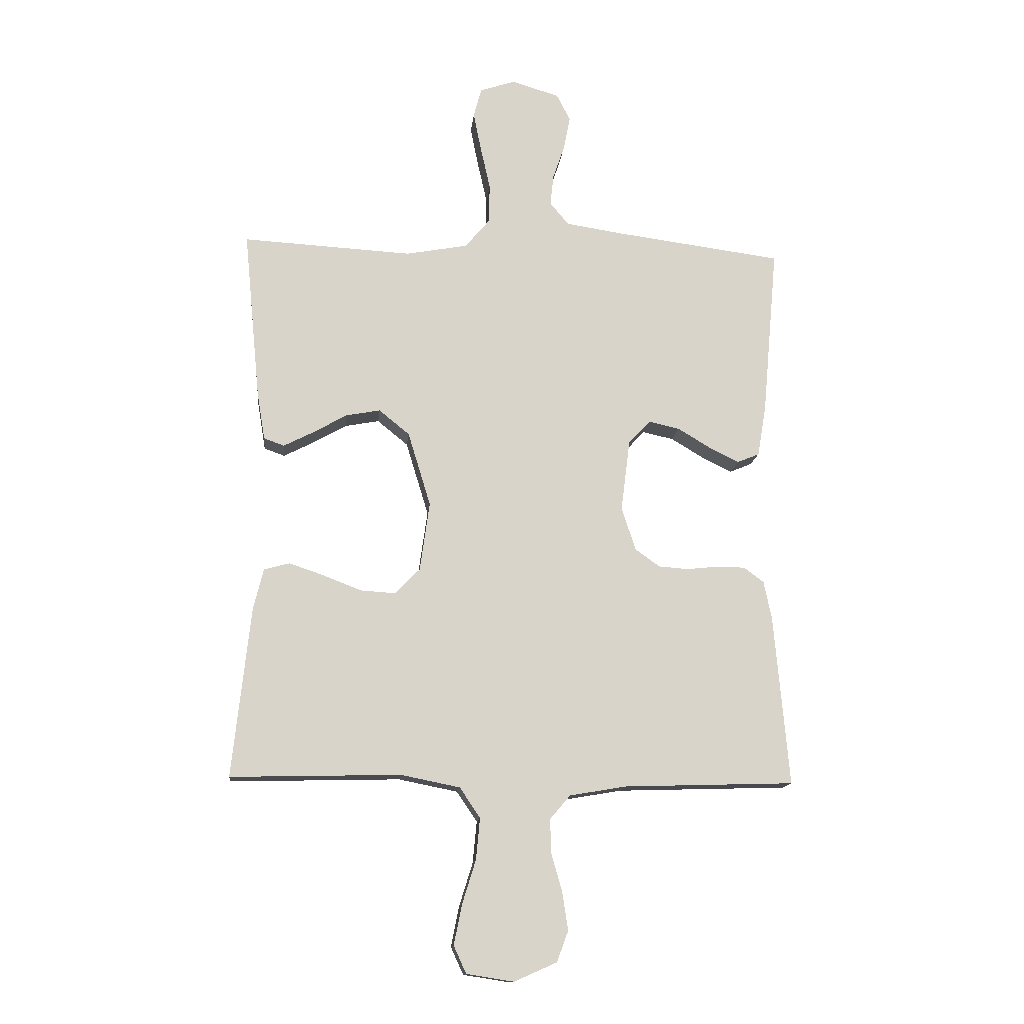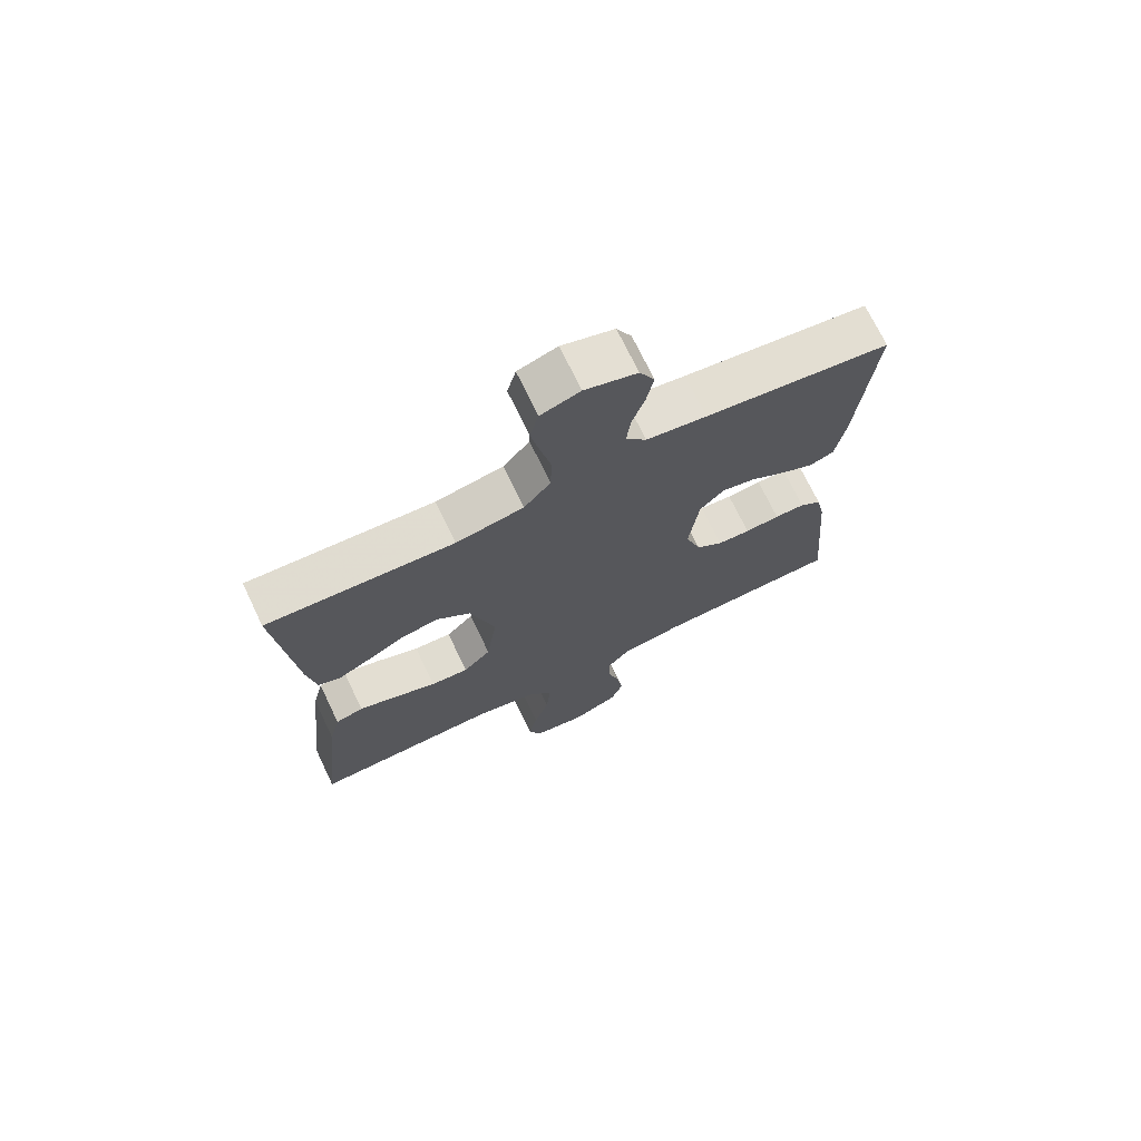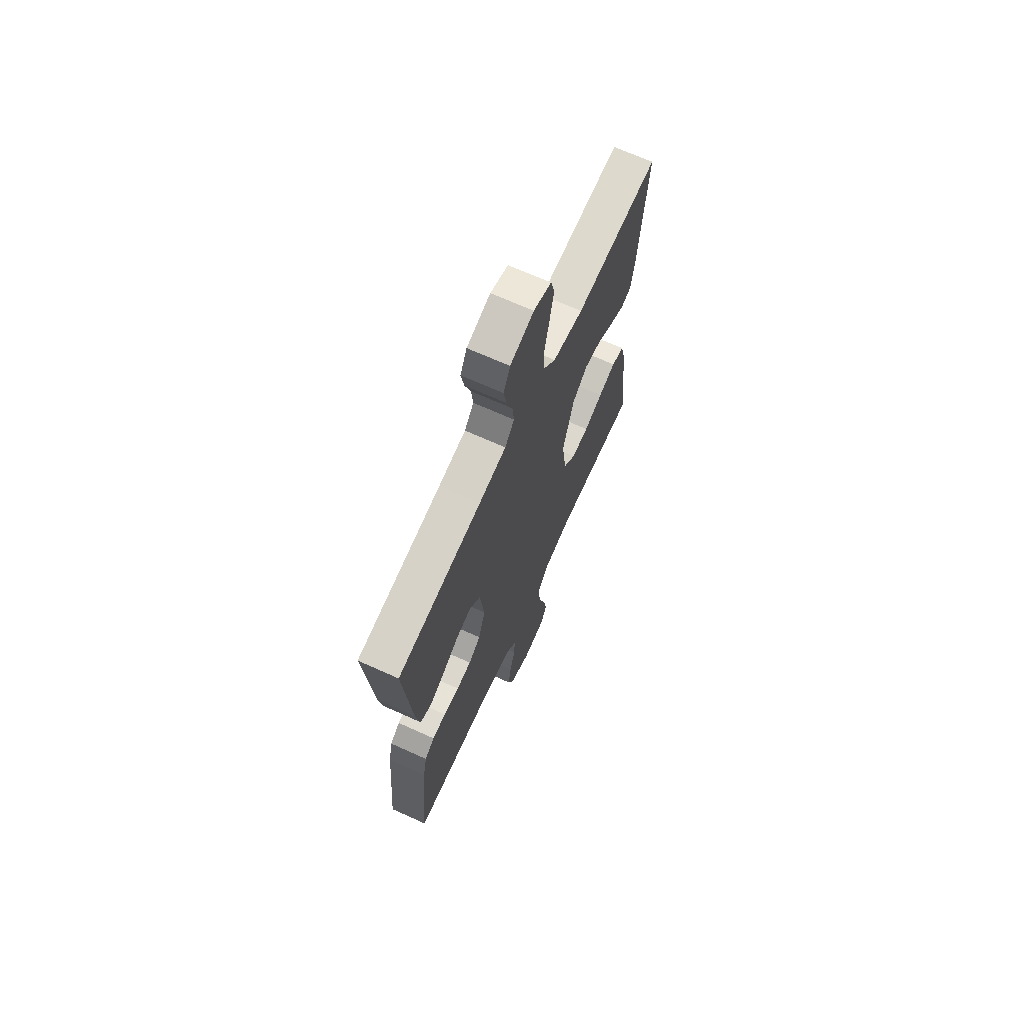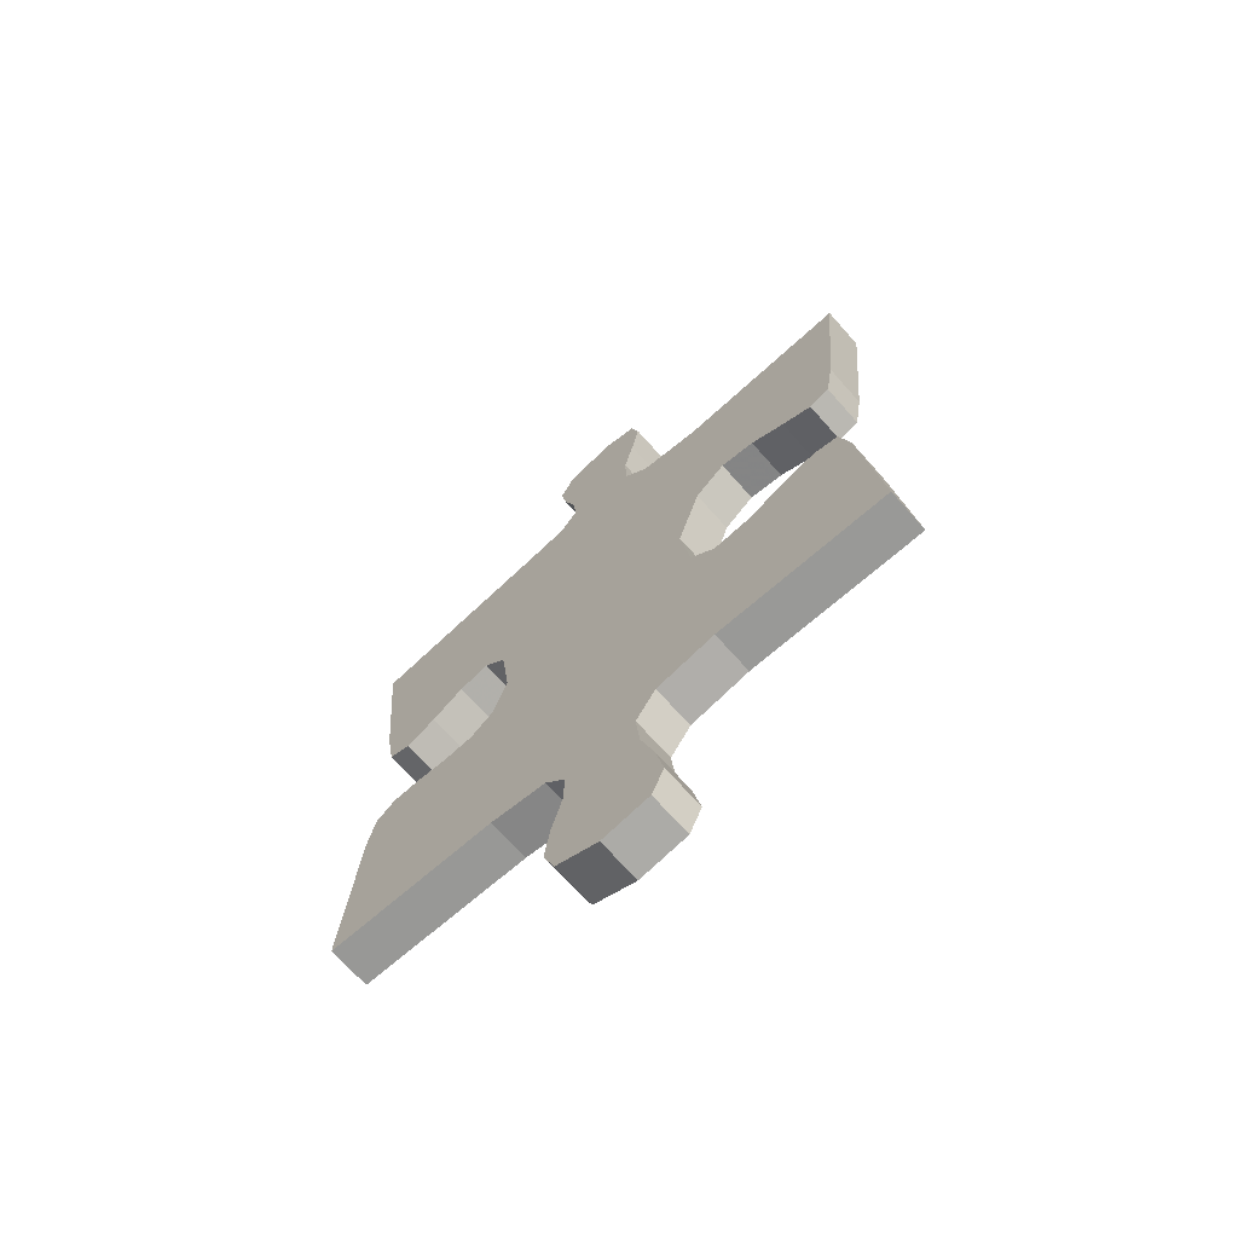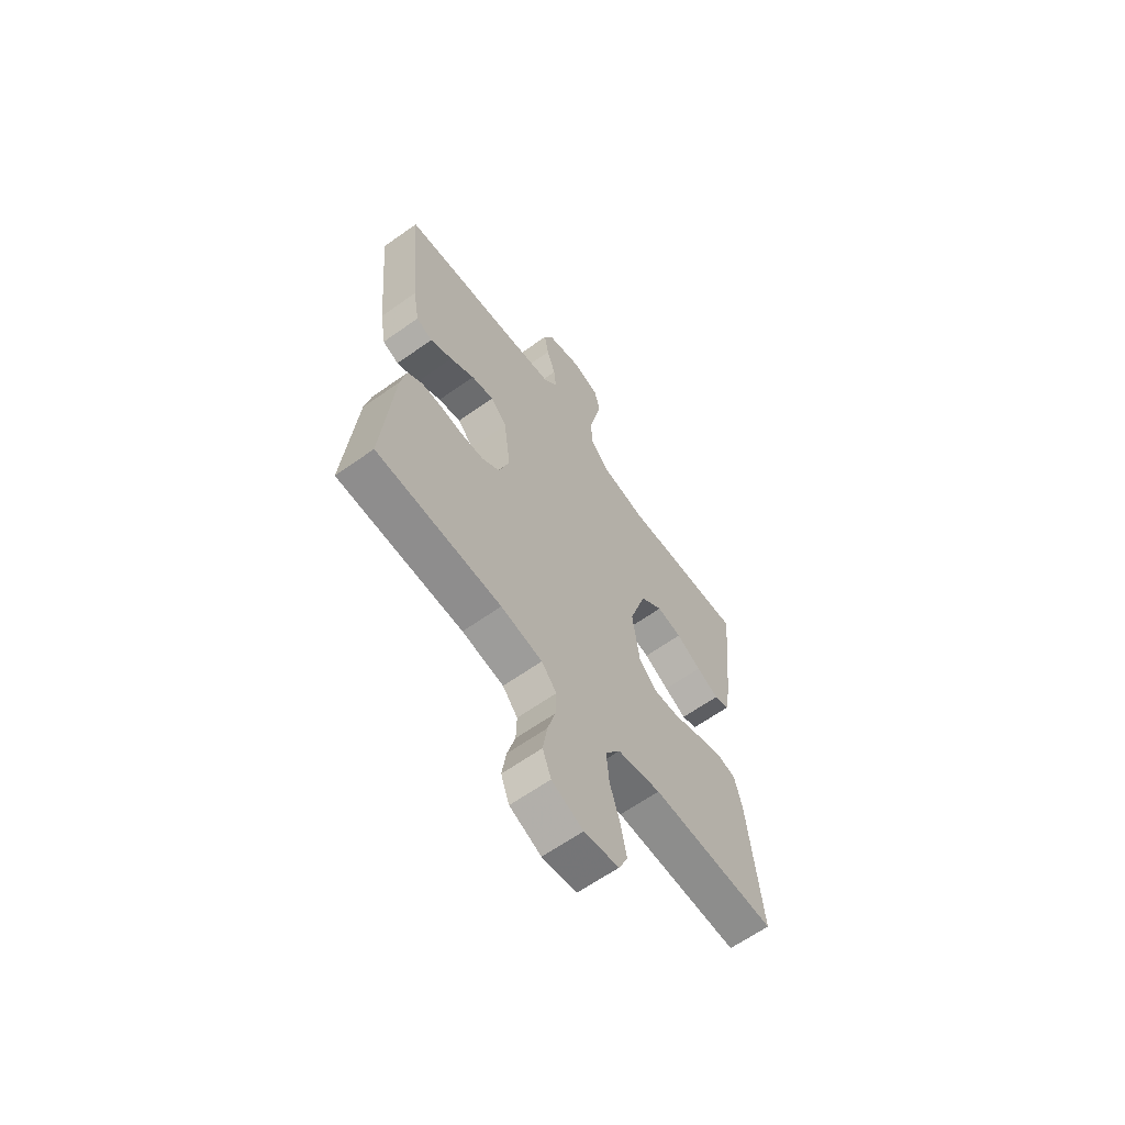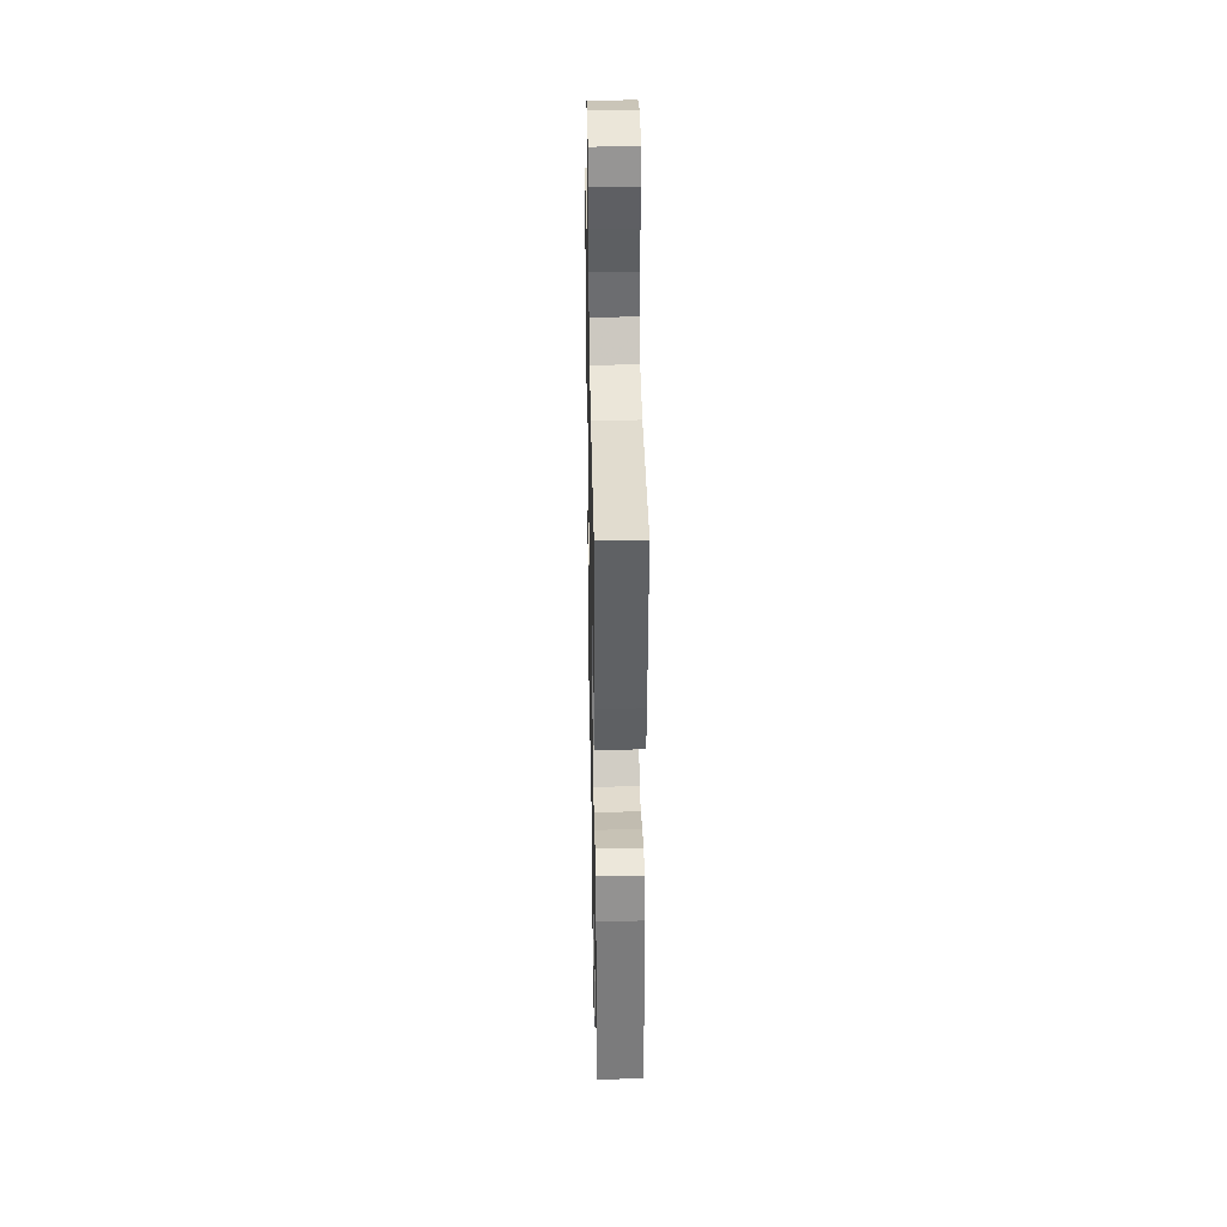
<metadata>
{"format":"obj","ext":"obj","renderer":"f3d","projection":"perspective","resolution":1024,"background":"white","views":[{"elev":-13.9,"azim":174.3,"up":"+Z"},{"elev":71.8,"azim":154.4,"up":"+Z"},{"elev":68.7,"azim":-65.7,"up":"+Z"},{"elev":-69.8,"azim":41.6,"up":"+Z"},{"elev":-63.4,"azim":-54.3,"up":"+Z"},{"elev":37.7,"azim":88.8,"up":"+Z"}]}
</metadata>
<code>
v -0.5 0.07 0.5
v -0.2 0.07 0.54
v -0.103 0.07 0.555
v -0.07 0.07 0.595
v -0.076 0.07 0.65
v -0.097 0.07 0.712
v -0.108 0.07 0.77
v -0.084 0.07 0.817
v 0 0.07 0.843
v 0.063 0.07 0.822
v 0.077 0.07 0.77
v 0.063 0.07 0.7
v 0.046 0.07 0.624
v 0.048 0.07 0.554
v 0.091 0.07 0.503
v 0.2 0.07 0.483
v 0.5 0.07 0.5
v 0.471 0.07 0.2
v 0.457 0.07 0.116
v 0.421 0.07 0.103
v 0.368 0.07 0.13
v 0.308 0.07 0.164
v 0.248 0.07 0.175
v 0.194 0.07 0.131
v 0.154 0.07 0
v 0.171 0.07 -0.122
v 0.215 0.07 -0.167
v 0.276 0.07 -0.163
v 0.343 0.07 -0.137
v 0.405 0.07 -0.116
v 0.45 0.07 -0.128
v 0.468 0.07 -0.2
v 0.5 0.07 -0.5
v 0.2 0.07 -0.493
v 0.096 0.07 -0.514
v 0.06 0.07 -0.567
v 0.067 0.07 -0.64
v 0.091 0.07 -0.717
v 0.105 0.07 -0.787
v 0.083 0.07 -0.835
v 0 0.07 -0.848
v -0.075 0.07 -0.815
v -0.095 0.07 -0.761
v -0.085 0.07 -0.695
v -0.066 0.07 -0.628
v -0.064 0.07 -0.568
v -0.1 0.07 -0.526
v -0.2 0.07 -0.509
v -0.5 0.07 -0.5
v -0.474 0.07 -0.2
v -0.46 0.07 -0.132
v -0.425 0.07 -0.106
v -0.376 0.07 -0.105
v -0.32 0.07 -0.111
v -0.267 0.07 -0.107
v -0.224 0.07 -0.076
v -0.199 0.07 0
v -0.215 0.07 0.127
v -0.254 0.07 0.168
v -0.308 0.07 0.156
v -0.366 0.07 0.121
v -0.419 0.07 0.095
v -0.458 0.07 0.111
v -0.473 0.07 0.2
v -0.5 0 0.5
v -0.2 0 0.54
v -0.103 0 0.555
v -0.07 0 0.595
v -0.076 0 0.65
v -0.097 0 0.712
v -0.108 0 0.77
v -0.084 0 0.817
v 0 0 0.843
v 0.063 0 0.822
v 0.077 0 0.77
v 0.063 0 0.7
v 0.046 0 0.624
v 0.048 0 0.554
v 0.091 0 0.503
v 0.2 0 0.483
v 0.5 0 0.5
v 0.471 0 0.2
v 0.457 0 0.116
v 0.421 0 0.103
v 0.368 0 0.13
v 0.308 0 0.164
v 0.248 0 0.175
v 0.194 0 0.131
v 0.154 0 0
v 0.171 0 -0.122
v 0.215 0 -0.167
v 0.276 0 -0.163
v 0.343 0 -0.137
v 0.405 0 -0.116
v 0.45 0 -0.128
v 0.468 0 -0.2
v 0.5 0 -0.5
v 0.2 0 -0.493
v 0.096 0 -0.514
v 0.06 0 -0.567
v 0.067 0 -0.64
v 0.091 0 -0.717
v 0.105 0 -0.787
v 0.083 0 -0.835
v 0 0 -0.848
v -0.075 0 -0.815
v -0.095 0 -0.761
v -0.085 0 -0.695
v -0.066 0 -0.628
v -0.064 0 -0.568
v -0.1 0 -0.526
v -0.2 0 -0.509
v -0.5 0 -0.5
v -0.474 0 -0.2
v -0.46 0 -0.132
v -0.425 0 -0.106
v -0.376 0 -0.105
v -0.32 0 -0.111
v -0.267 0 -0.107
v -0.224 0 -0.076
v -0.199 0 0
v -0.215 0 0.127
v -0.254 0 0.168
v -0.308 0 0.156
v -0.366 0 0.121
v -0.419 0 0.095
v -0.458 0 0.111
v -0.473 0 0.2
f 63 64 1 2
f 60 61 62 63
f 60 63 2 3
f 59 60 3 4
f 58 59 4
f 57 58 4
f 51 52 53 54
f 51 54 55
f 48 49 50 51
f 47 48 51 55
f 46 47 55 56
f 42 43 44 45
f 40 41 42 45
f 40 45 46
f 37 38 39 40
f 36 37 40 46
f 35 36 46 56
f 31 32 33 34
f 28 29 30 31
f 28 31 34 35
f 19 20 21 22
f 17 18 19 22
f 16 17 22 23
f 15 16 23 24
f 10 11 12 13
f 8 9 10 13
f 8 13 14
f 5 6 7 8
f 4 5 8 14
f 57 4 14 15
f 27 28 35
f 26 27 35 56
f 25 26 56 57
f 15 24 25 57
f 66 65 128 127
f 127 126 125 124
f 67 66 127 124
f 68 67 124 123
f 68 123 122
f 68 122 121
f 118 117 116 115
f 119 118 115
f 115 114 113 112
f 119 115 112 111
f 120 119 111 110
f 109 108 107 106
f 109 106 105 104
f 110 109 104
f 104 103 102 101
f 110 104 101 100
f 120 110 100 99
f 98 97 96 95
f 95 94 93 92
f 99 98 95 92
f 86 85 84 83
f 86 83 82 81
f 87 86 81 80
f 88 87 80 79
f 77 76 75 74
f 77 74 73 72
f 78 77 72
f 72 71 70 69
f 78 72 69 68
f 79 78 68 121
f 99 92 91
f 120 99 91 90
f 121 120 90 89
f 121 89 88 79
f 1 65 66 2
f 2 66 67 3
f 3 67 68 4
f 4 68 69 5
f 5 69 70 6
f 6 70 71 7
f 7 71 72 8
f 8 72 73 9
f 9 73 74 10
f 10 74 75 11
f 11 75 76 12
f 12 76 77 13
f 13 77 78 14
f 14 78 79 15
f 15 79 80 16
f 16 80 81 17
f 17 81 82 18
f 18 82 83 19
f 19 83 84 20
f 20 84 85 21
f 21 85 86 22
f 22 86 87 23
f 23 87 88 24
f 24 88 89 25
f 25 89 90 26
f 26 90 91 27
f 27 91 92 28
f 28 92 93 29
f 29 93 94 30
f 30 94 95 31
f 31 95 96 32
f 32 96 97 33
f 33 97 98 34
f 34 98 99 35
f 35 99 100 36
f 36 100 101 37
f 37 101 102 38
f 38 102 103 39
f 39 103 104 40
f 40 104 105 41
f 41 105 106 42
f 42 106 107 43
f 43 107 108 44
f 44 108 109 45
f 45 109 110 46
f 46 110 111 47
f 47 111 112 48
f 48 112 113 49
f 49 113 114 50
f 50 114 115 51
f 51 115 116 52
f 52 116 117 53
f 53 117 118 54
f 54 118 119 55
f 55 119 120 56
f 56 120 121 57
f 57 121 122 58
f 58 122 123 59
f 59 123 124 60
f 60 124 125 61
f 61 125 126 62
f 62 126 127 63
f 63 127 128 64
f 64 128 65 1

</code>
